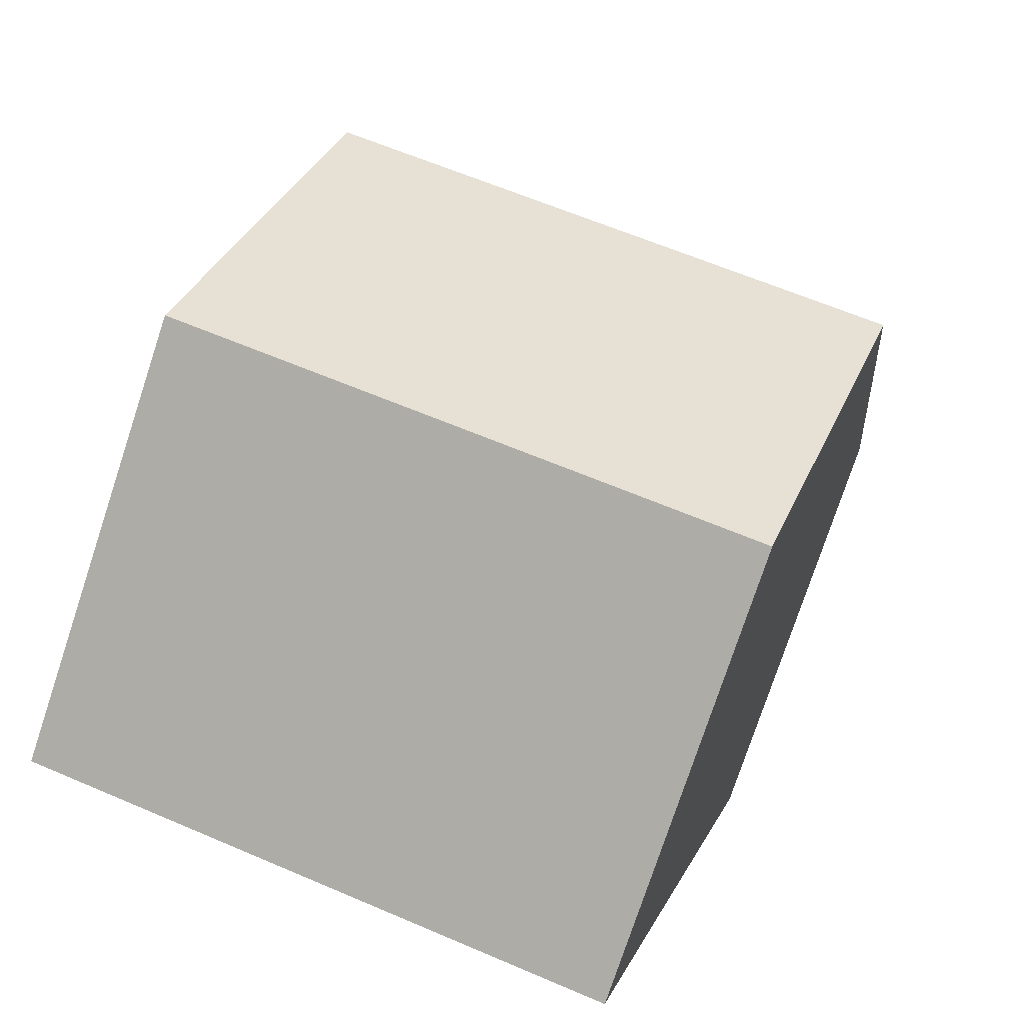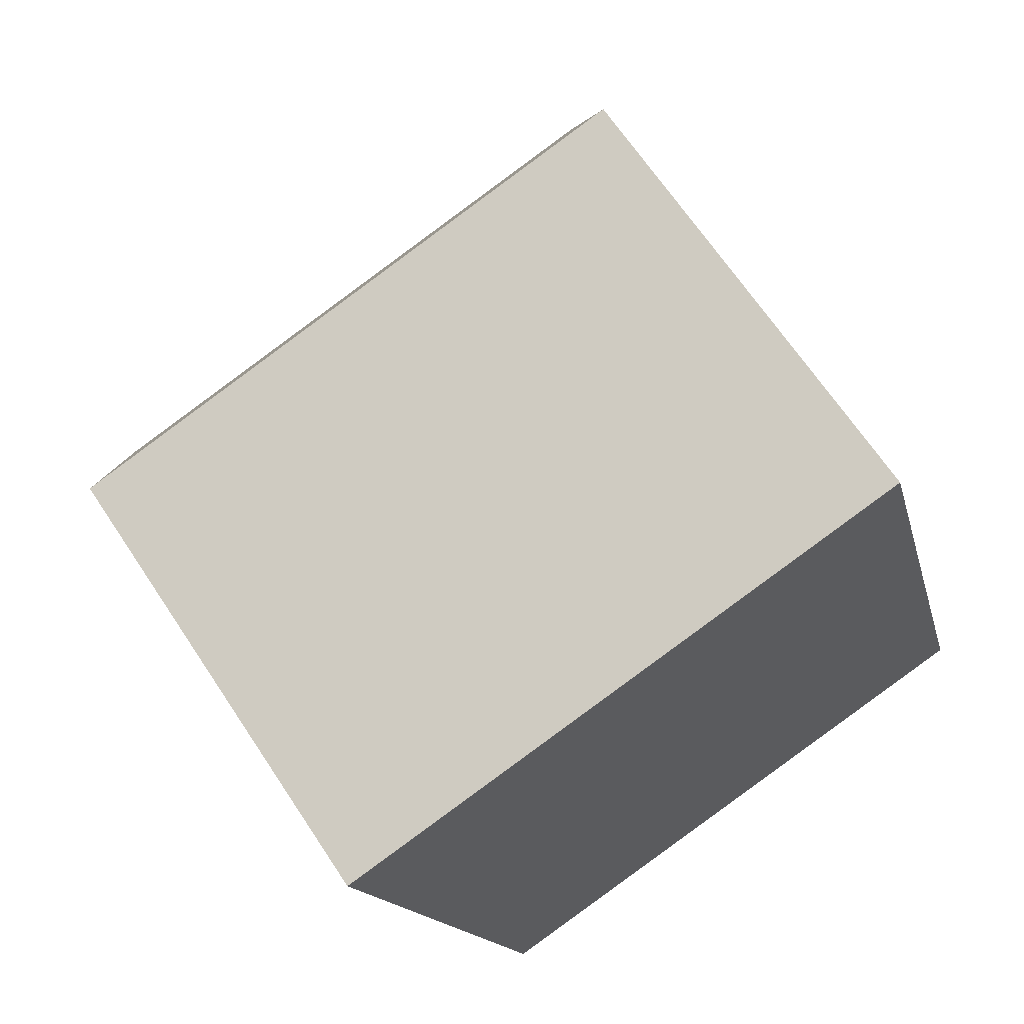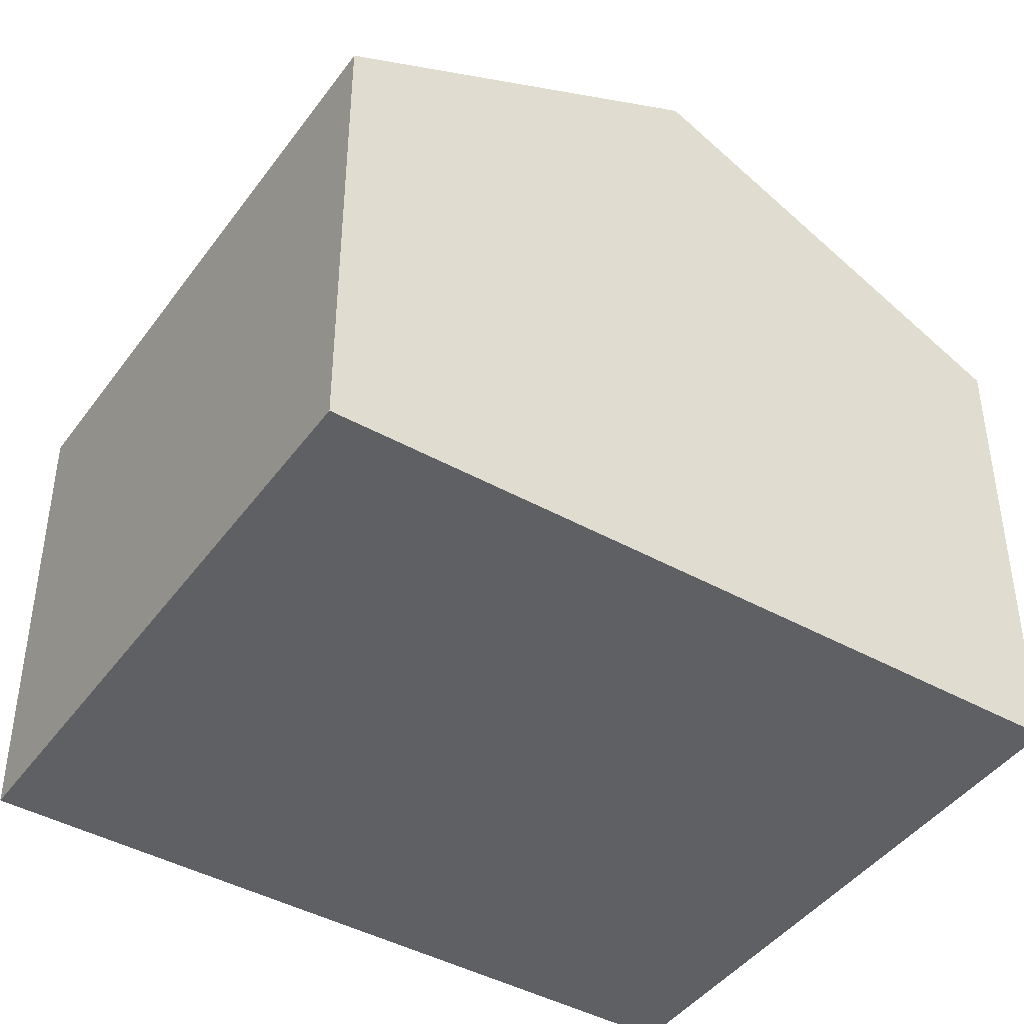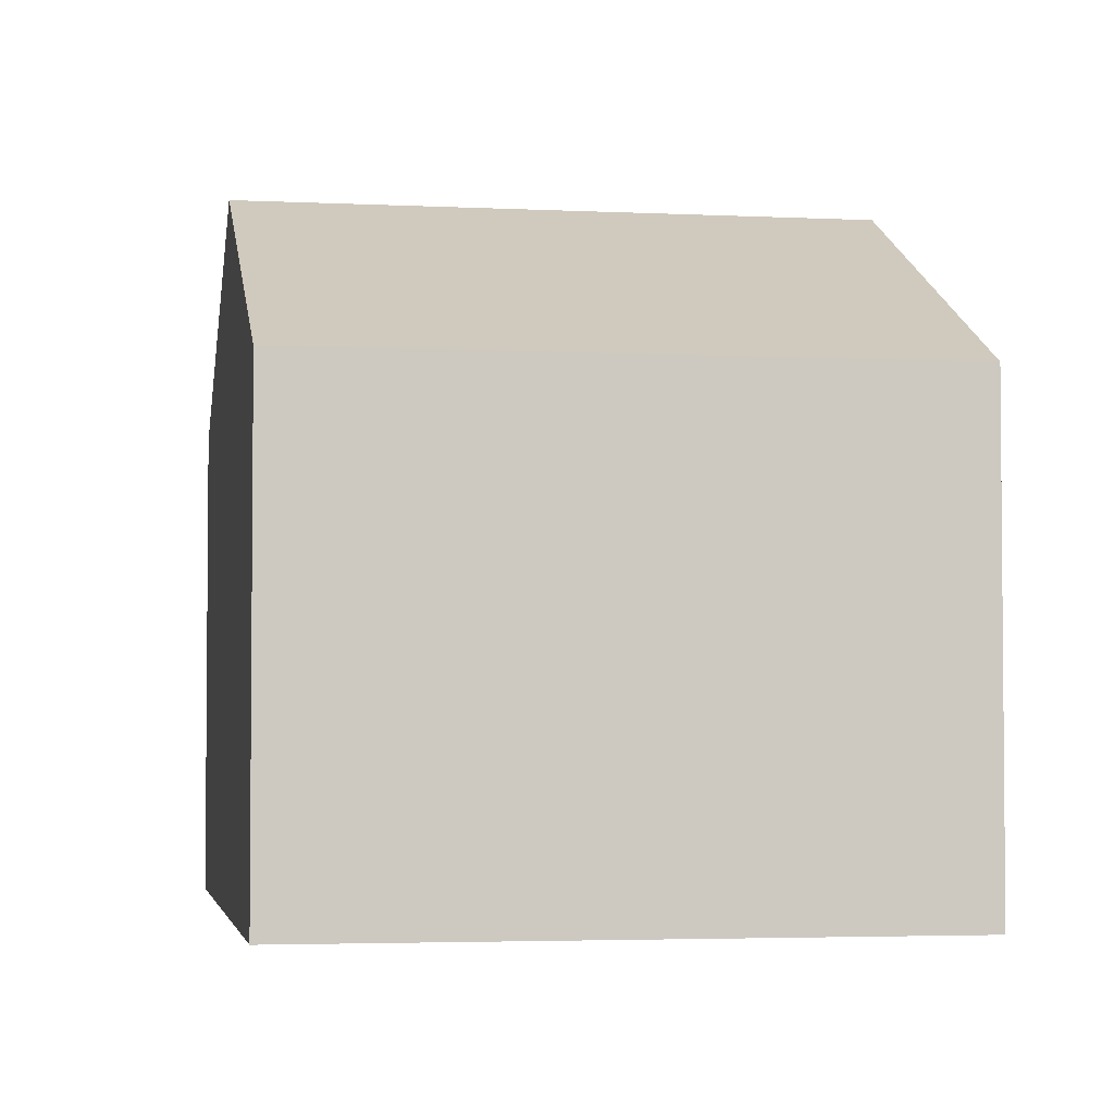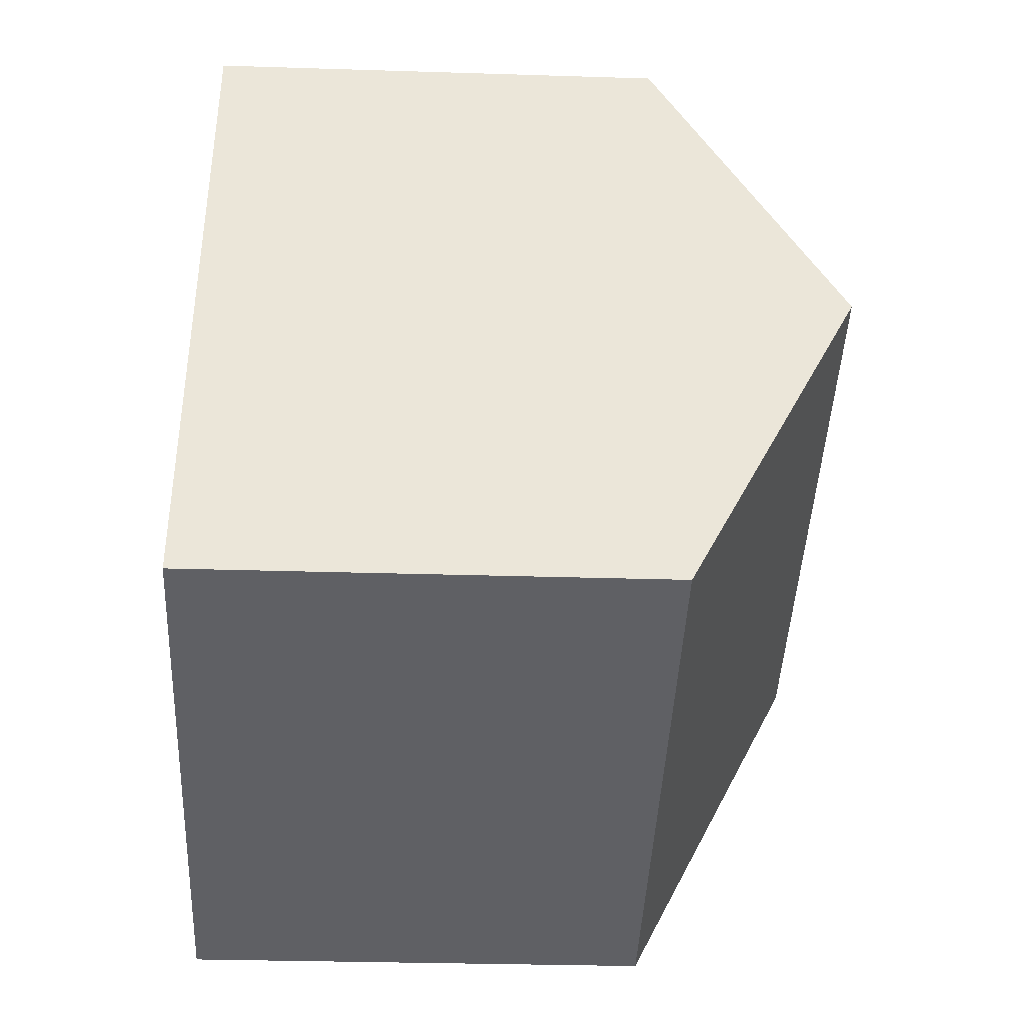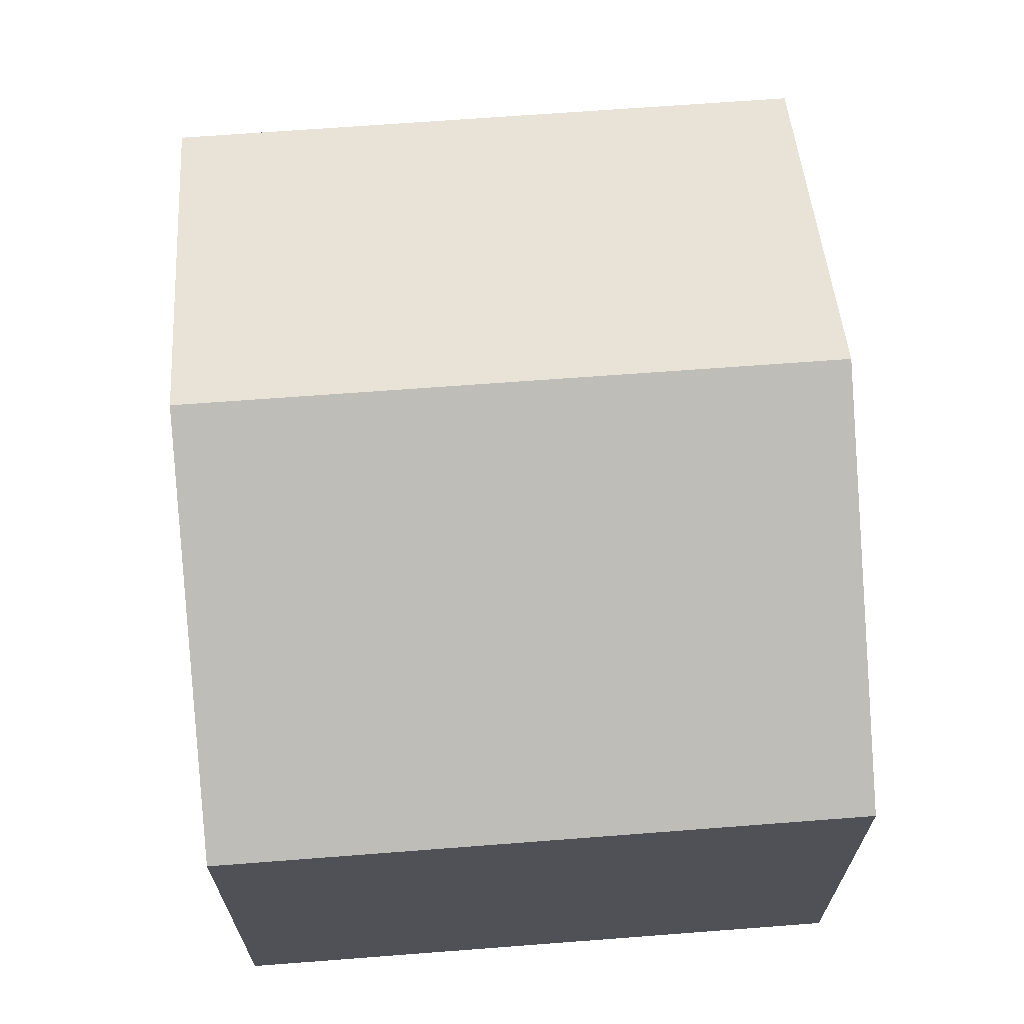
<metadata>
{"format":"obj","ext":"obj","renderer":"f3d","projection":"perspective","resolution":1024,"background":"white","views":[{"elev":-76.8,"azim":161.7,"up":"+Z"},{"elev":66.6,"azim":-33.5,"up":"+Z"},{"elev":-43.4,"azim":-138.2,"up":"+Y"},{"elev":-3.4,"azim":-24.6,"up":"+Y"},{"elev":-29.1,"azim":87.3,"up":"+Z"},{"elev":69.0,"azim":-19.2,"up":"+Y"}]}
</metadata>
<code>
v  3.461 8.398 -13.06
v  12.35 11.71 -3.703
v  14.1 8.398 -10.22
v  1.733 11.71 -6.537
v  0 8.39 5.137e-16
v  10.61 8.402 2.805
v  10.61 -1.718e-16 2.805
v  0 0 0
v  12.35 2.267e-16 -3.703
v  14.1 6.257e-16 -10.22
v  3.461 7.996e-16 -13.06
v  1.733 4.003e-16 -6.537
g defaultobject
f 1 2 3
f 2 1 4
f 5 2 4
f 2 5 6
f 5 7 6
f 7 5 8
f 7 2 6
f 2 7 3
f 3 7 9
f 3 9 10
f 10 1 3
f 1 10 11
f 4 8 5
f 8 4 1
f 8 1 12
f 12 1 11
f 12 7 8
f 7 12 9
f 9 12 10
f 10 12 11

</code>
